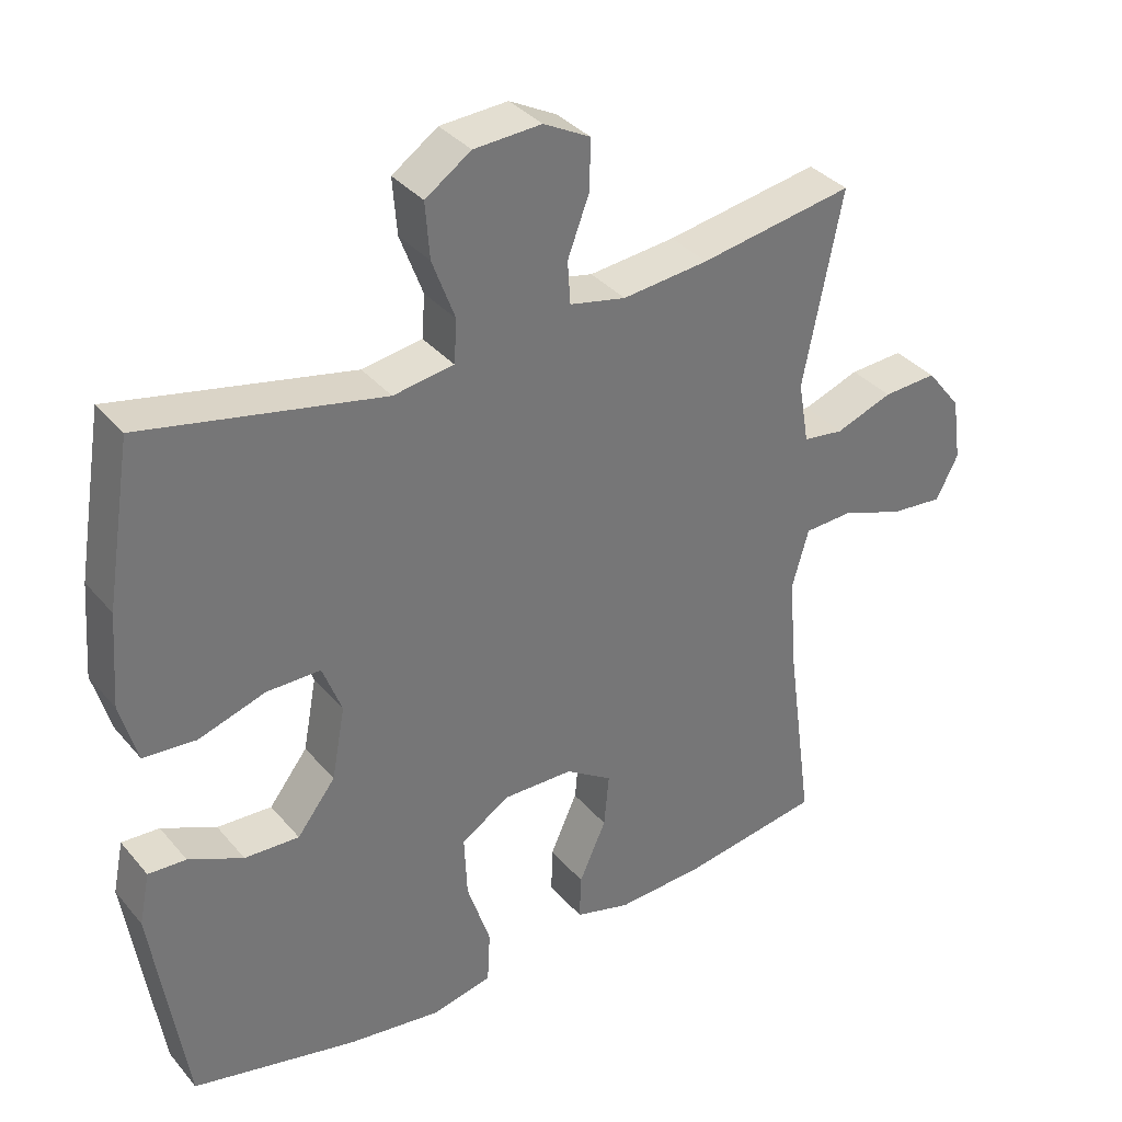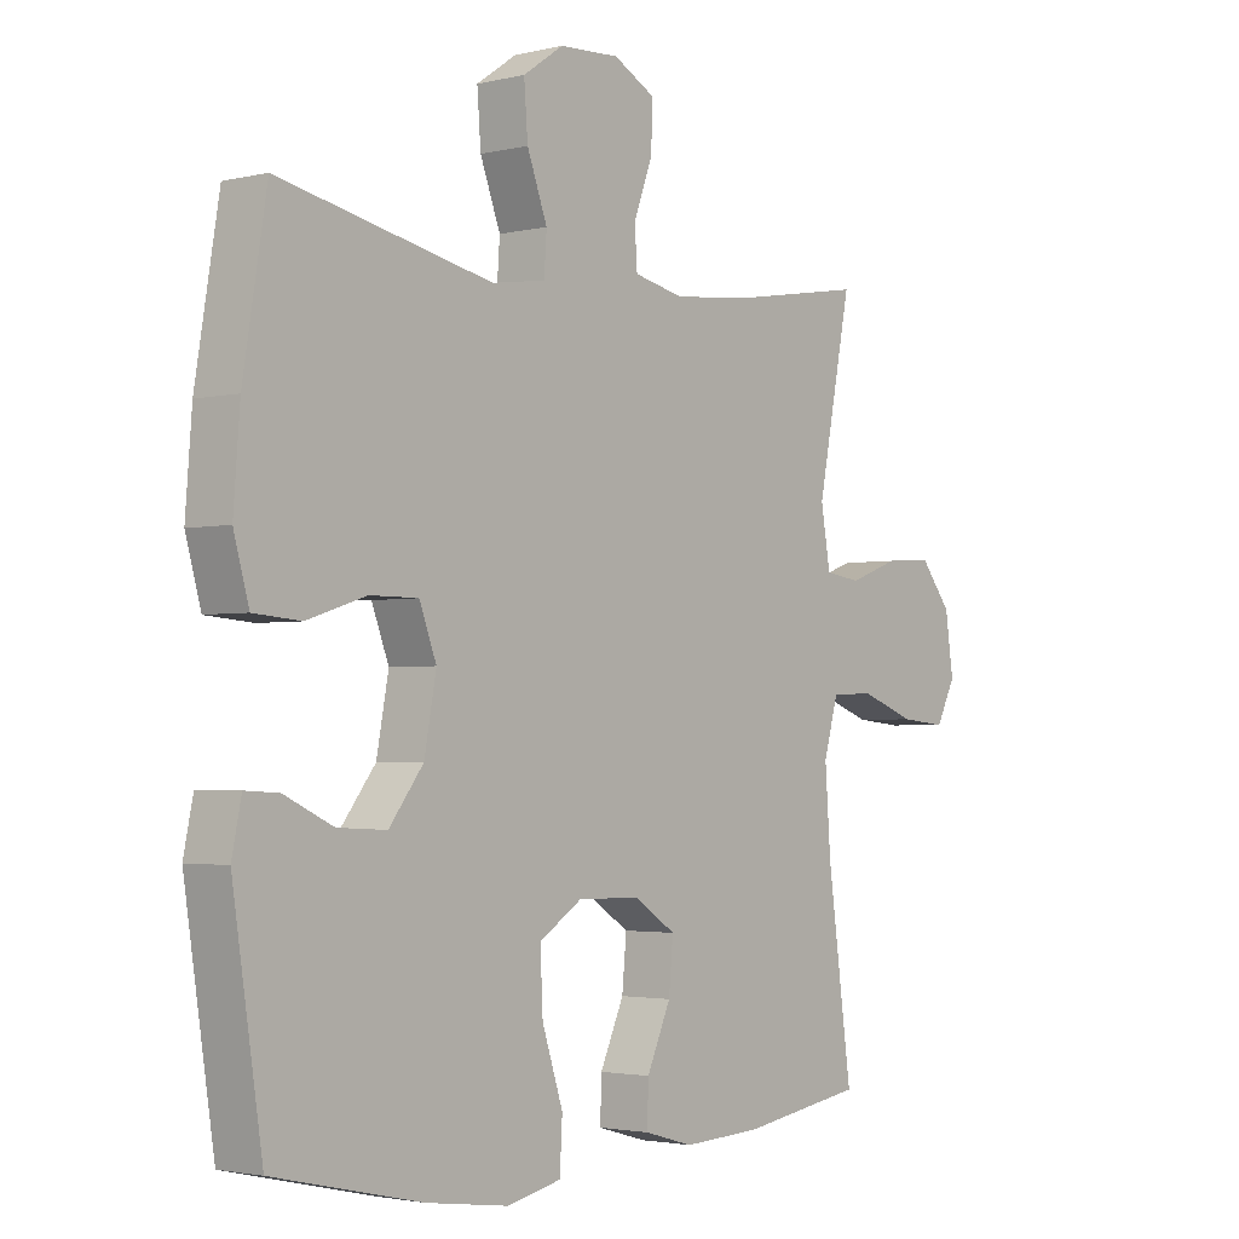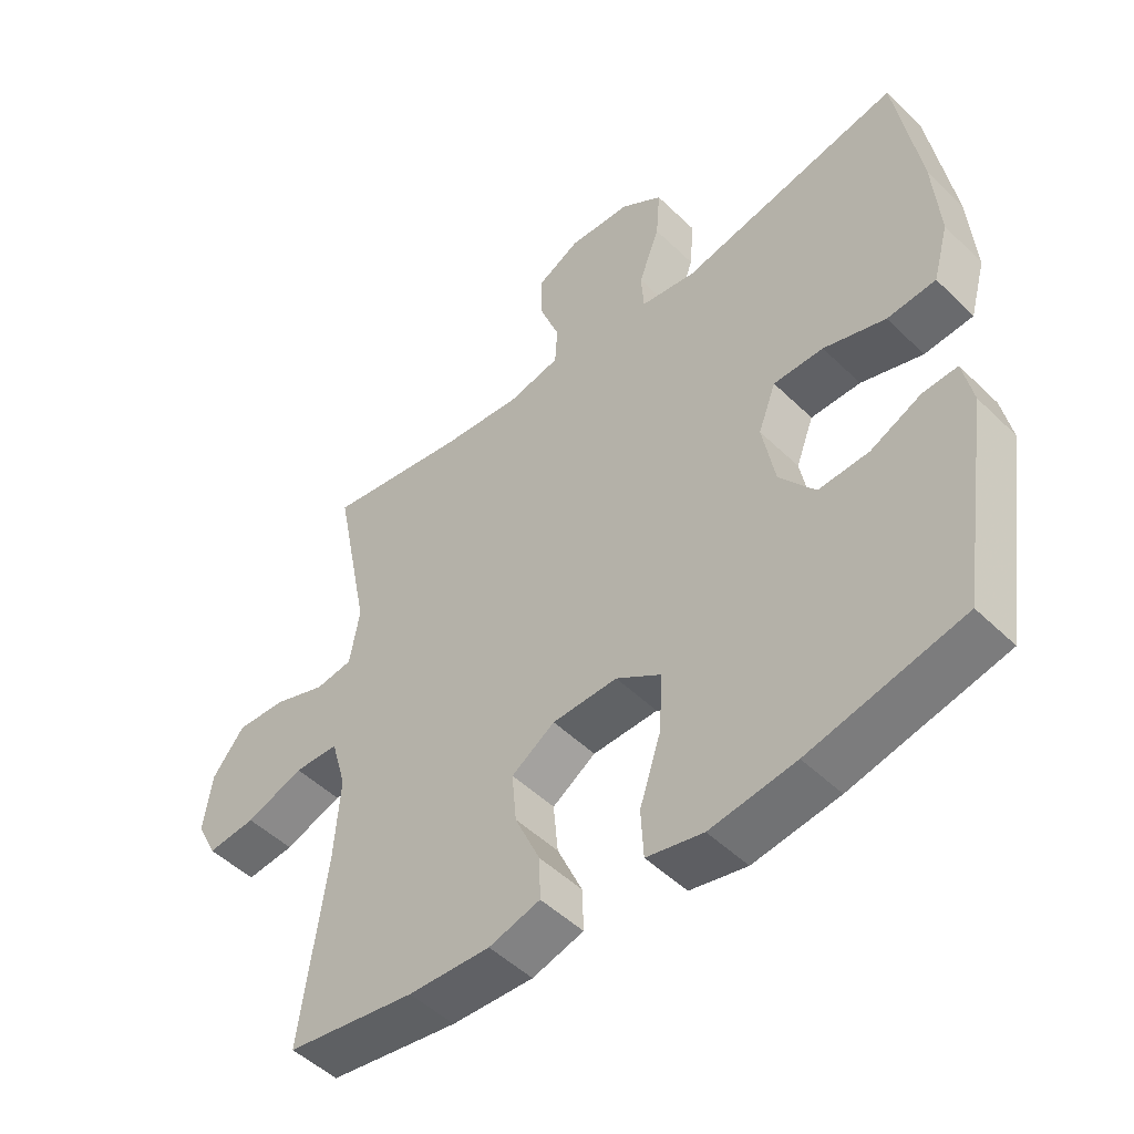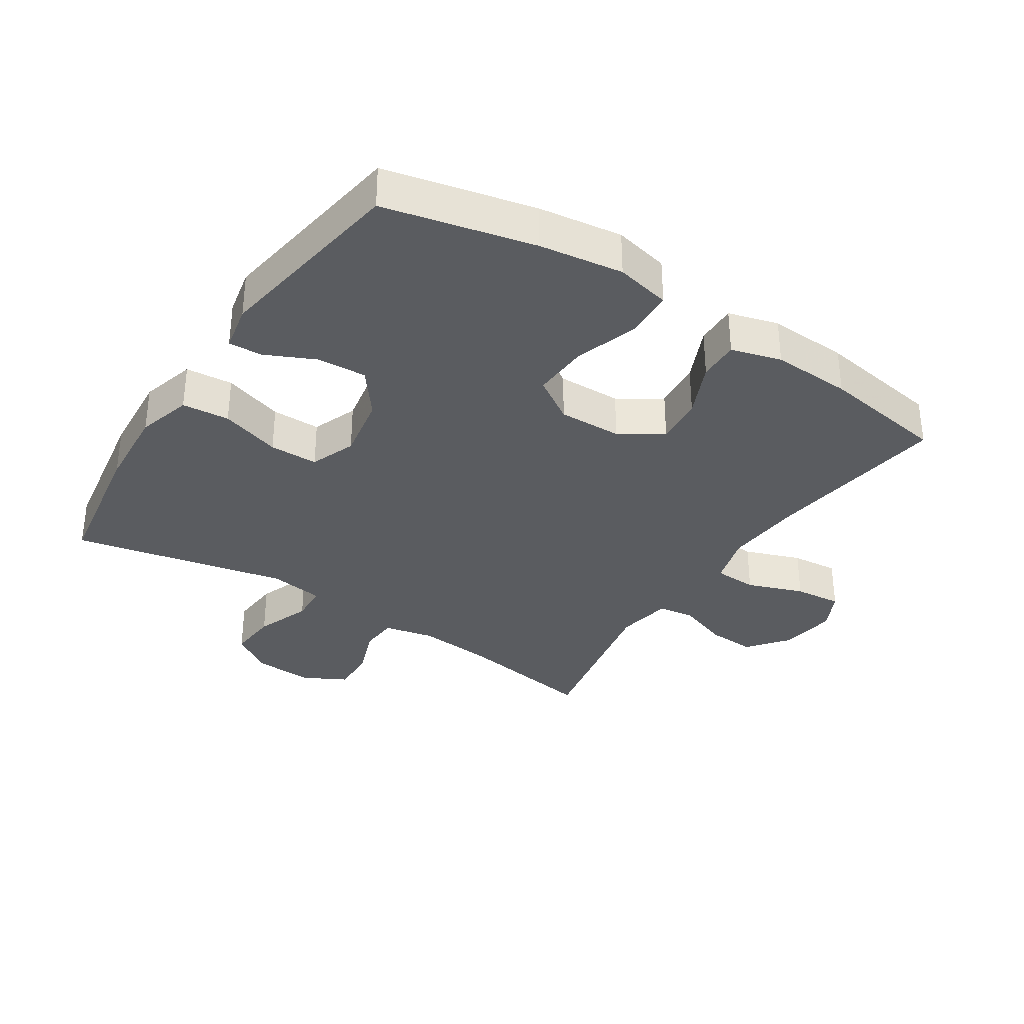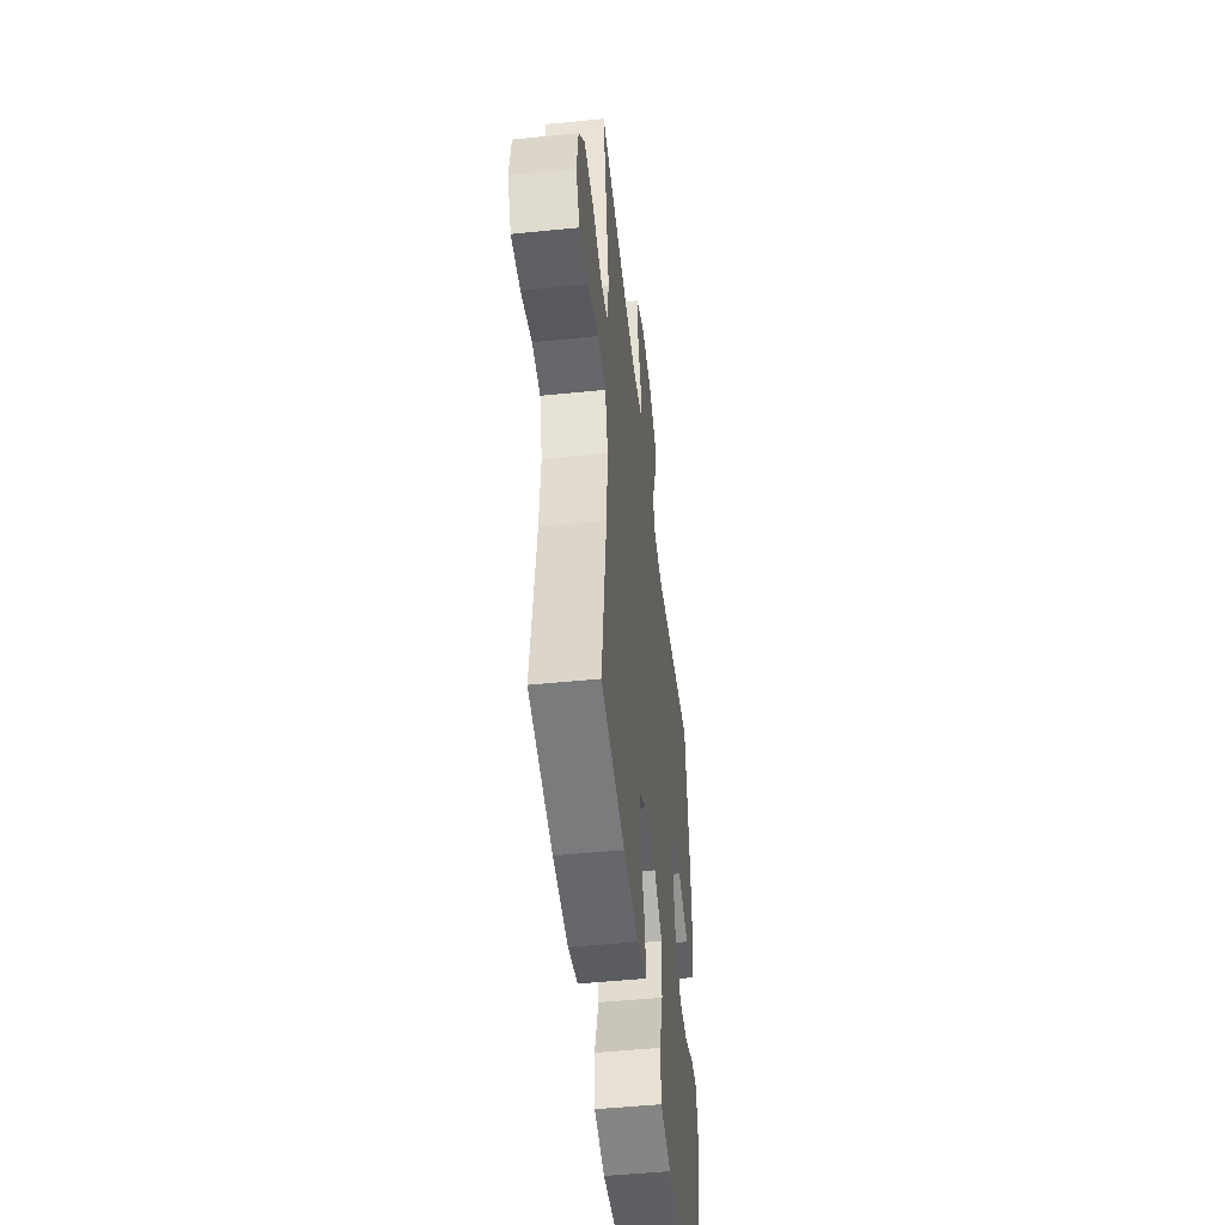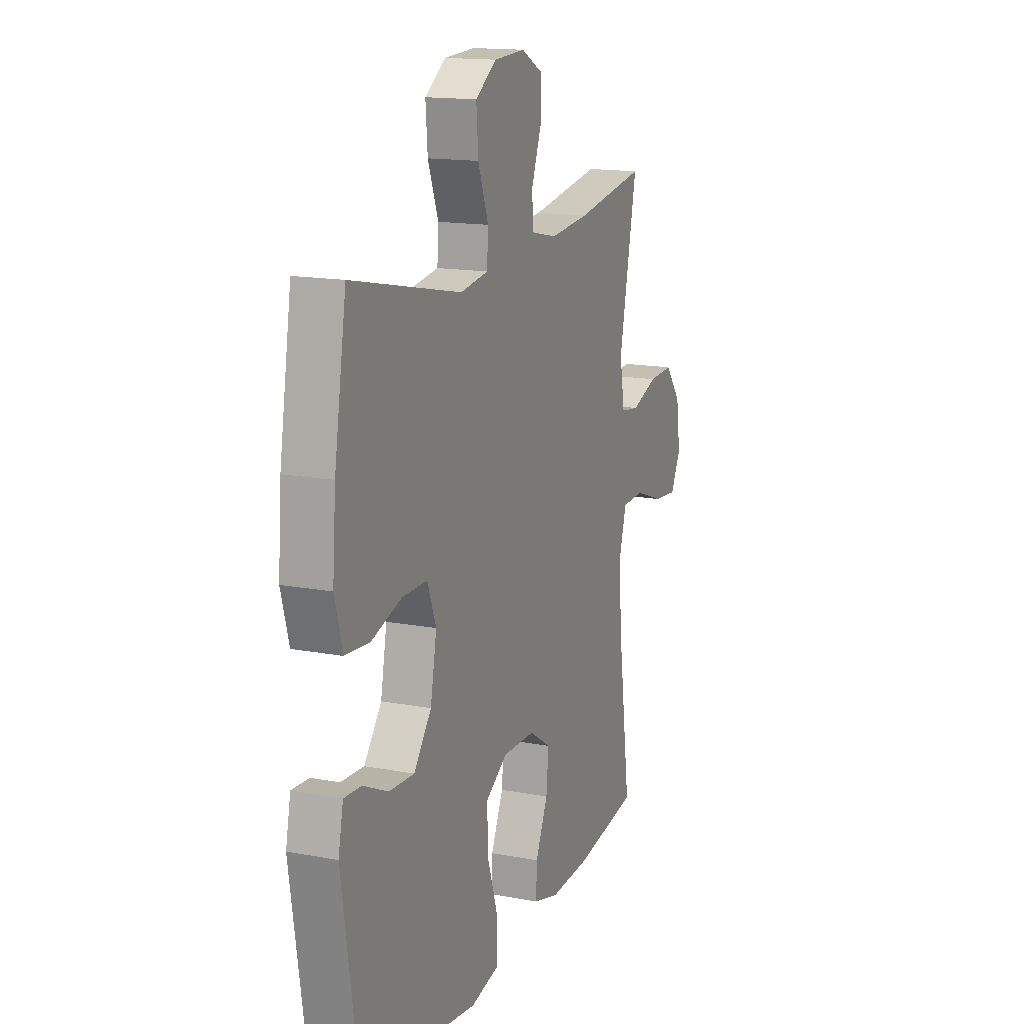
<metadata>
{"format":"obj","ext":"obj","renderer":"f3d","projection":"perspective","resolution":1024,"background":"white","views":[{"elev":35.4,"azim":145.7,"up":"+Z"},{"elev":-2.5,"azim":129.6,"up":"+Z"},{"elev":-49.6,"azim":43.2,"up":"+Z"},{"elev":-33.8,"azim":146.9,"up":"+Y"},{"elev":-49.5,"azim":-83.6,"up":"+Z"},{"elev":15.3,"azim":111.9,"up":"+Z"}]}
</metadata>
<code>
v 0.5 0.07 -0.5
v 0.267 0.07 -0.553
v 0.137 0.07 -0.571
v 0.051 0.07 -0.552
v 0.047 0.07 -0.478
v 0.08 0.07 -0.377
v 0.084 0.07 -0.289
v 0.016 0.07 -0.245
v -0.083 0.07 -0.247
v -0.149 0.07 -0.29
v -0.142 0.07 -0.366
v -0.104 0.07 -0.451
v -0.102 0.07 -0.515
v -0.18 0.07 -0.537
v -0.304 0.07 -0.531
v -0.5 0.07 -0.5
v -0.461 0.07 -0.215
v -0.452 0.07 -0.091
v -0.475 0.07 -0.01
v -0.543 0.07 -0.007
v -0.631 0.07 -0.039
v -0.705 0.07 -0.046
v -0.736 0.07 0.015
v -0.723 0.07 0.105
v -0.674 0.07 0.167
v -0.598 0.07 0.163
v -0.518 0.07 0.134
v -0.461 0.07 0.142
v -0.446 0.07 0.229
v -0.5 0.07 0.5
v -0.284 0.07 0.464
v -0.163 0.07 0.452
v -0.084 0.07 0.469
v -0.08 0.07 0.529
v -0.11 0.07 0.609
v -0.112 0.07 0.68
v -0.046 0.07 0.715
v 0.049 0.07 0.71
v 0.113 0.07 0.666
v 0.107 0.07 0.588
v 0.075 0.07 0.502
v 0.079 0.07 0.442
v 0.164 0.07 0.429
v 0.5 0.07 0.5
v 0.537 0.07 0.274
v 0.547 0.07 0.143
v 0.523 0.07 0.057
v 0.449 0.07 0.051
v 0.355 0.07 0.081
v 0.279 0.07 0.081
v 0.252 0.07 0.01
v 0.271 0.07 -0.092
v 0.325 0.07 -0.162
v 0.402 0.07 -0.158
v 0.479 0.07 -0.122
v 0.532 0.07 -0.119
v 0.547 0.07 -0.192
v 0.5 0 -0.5
v 0.267 0 -0.553
v 0.137 0 -0.571
v 0.051 0 -0.552
v 0.047 0 -0.478
v 0.08 0 -0.377
v 0.084 0 -0.289
v 0.016 0 -0.245
v -0.083 0 -0.247
v -0.149 0 -0.29
v -0.142 0 -0.366
v -0.104 0 -0.451
v -0.102 0 -0.515
v -0.18 0 -0.537
v -0.304 0 -0.531
v -0.5 0 -0.5
v -0.461 0 -0.215
v -0.452 0 -0.091
v -0.475 0 -0.01
v -0.543 0 -0.007
v -0.631 0 -0.039
v -0.705 0 -0.046
v -0.736 0 0.015
v -0.723 0 0.105
v -0.674 0 0.167
v -0.598 0 0.163
v -0.518 0 0.134
v -0.461 0 0.142
v -0.446 0 0.229
v -0.5 0 0.5
v -0.284 0 0.464
v -0.163 0 0.452
v -0.084 0 0.469
v -0.08 0 0.529
v -0.11 0 0.609
v -0.112 0 0.68
v -0.046 0 0.715
v 0.049 0 0.71
v 0.113 0 0.666
v 0.107 0 0.588
v 0.075 0 0.502
v 0.079 0 0.442
v 0.164 0 0.429
v 0.5 0 0.5
v 0.537 0 0.274
v 0.547 0 0.143
v 0.523 0 0.057
v 0.449 0 0.051
v 0.355 0 0.081
v 0.279 0 0.081
v 0.252 0 0.01
v 0.271 0 -0.092
v 0.325 0 -0.162
v 0.402 0 -0.158
v 0.479 0 -0.122
v 0.532 0 -0.119
v 0.547 0 -0.192
f 54 55 56 57
f 53 54 57 1
f 52 53 1 2
f 51 52 2 3
f 46 47 48 49
f 46 49 50
f 43 44 45 46
f 42 43 46 50
f 38 39 40 41
f 38 41 42
f 37 38 42
f 34 35 36 37
f 33 34 37 42
f 32 33 42 50
f 29 30 31
f 28 29 31 32
f 24 25 26 27
f 24 27 28
f 23 24 28
f 20 21 22 23
f 19 20 23 28
f 18 19 28 32
f 14 15 16 17
f 11 12 13 14
f 10 11 14 17
f 9 10 17 18
f 3 4 5 6
f 51 3 6 7
f 50 51 7 8
f 18 32 50
f 8 9 18 50
f 114 113 112 111
f 58 114 111 110
f 59 58 110 109
f 60 59 109 108
f 106 105 104 103
f 107 106 103
f 103 102 101 100
f 107 103 100 99
f 98 97 96 95
f 99 98 95
f 99 95 94
f 94 93 92 91
f 99 94 91 90
f 107 99 90 89
f 88 87 86
f 89 88 86 85
f 84 83 82 81
f 85 84 81
f 85 81 80
f 80 79 78 77
f 85 80 77 76
f 89 85 76 75
f 74 73 72 71
f 71 70 69 68
f 74 71 68 67
f 75 74 67 66
f 63 62 61 60
f 64 63 60 108
f 65 64 108 107
f 107 89 75
f 107 75 66 65
f 1 58 59 2
f 2 59 60 3
f 3 60 61 4
f 4 61 62 5
f 5 62 63 6
f 6 63 64 7
f 7 64 65 8
f 8 65 66 9
f 9 66 67 10
f 10 67 68 11
f 11 68 69 12
f 12 69 70 13
f 13 70 71 14
f 14 71 72 15
f 15 72 73 16
f 16 73 74 17
f 17 74 75 18
f 18 75 76 19
f 19 76 77 20
f 20 77 78 21
f 21 78 79 22
f 22 79 80 23
f 23 80 81 24
f 24 81 82 25
f 25 82 83 26
f 26 83 84 27
f 27 84 85 28
f 28 85 86 29
f 29 86 87 30
f 30 87 88 31
f 31 88 89 32
f 32 89 90 33
f 33 90 91 34
f 34 91 92 35
f 35 92 93 36
f 36 93 94 37
f 37 94 95 38
f 38 95 96 39
f 39 96 97 40
f 40 97 98 41
f 41 98 99 42
f 42 99 100 43
f 43 100 101 44
f 44 101 102 45
f 45 102 103 46
f 46 103 104 47
f 47 104 105 48
f 48 105 106 49
f 49 106 107 50
f 50 107 108 51
f 51 108 109 52
f 52 109 110 53
f 53 110 111 54
f 54 111 112 55
f 55 112 113 56
f 56 113 114 57
f 57 114 58 1

</code>
